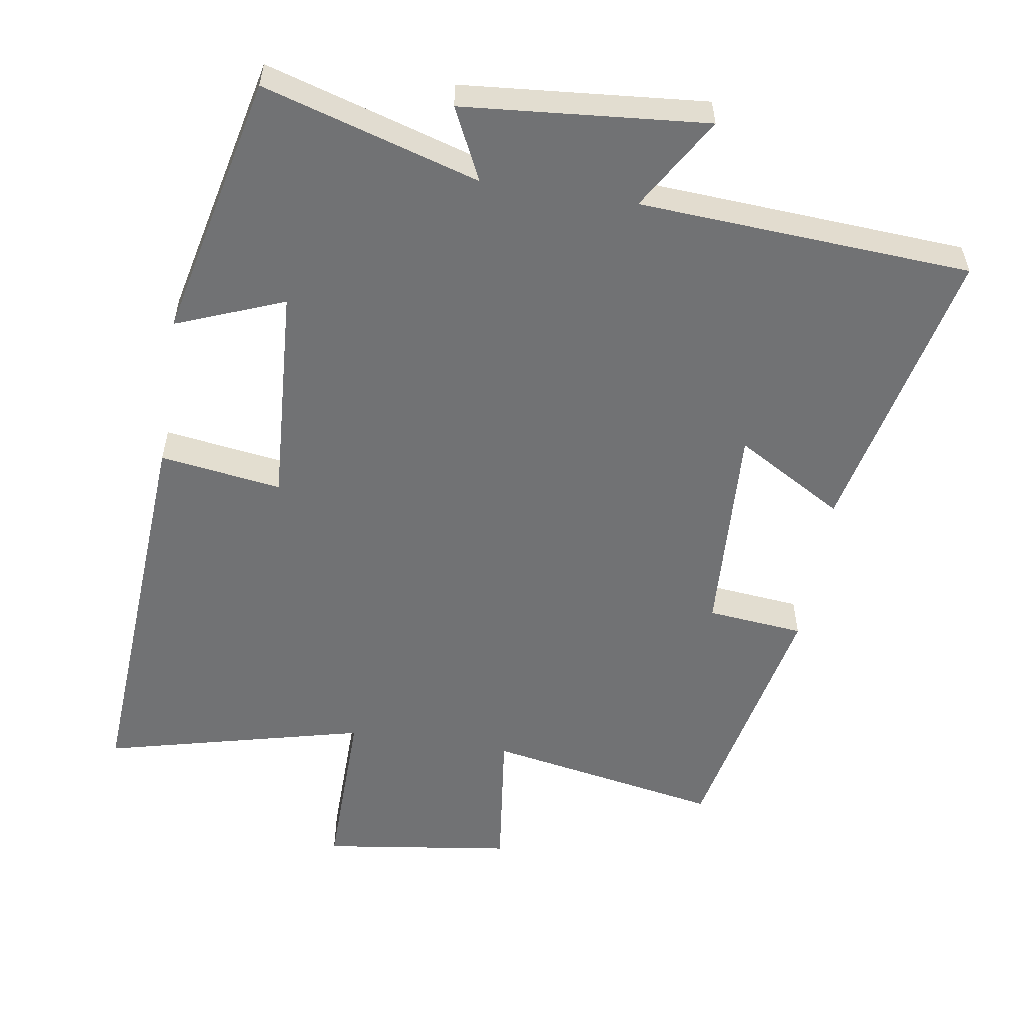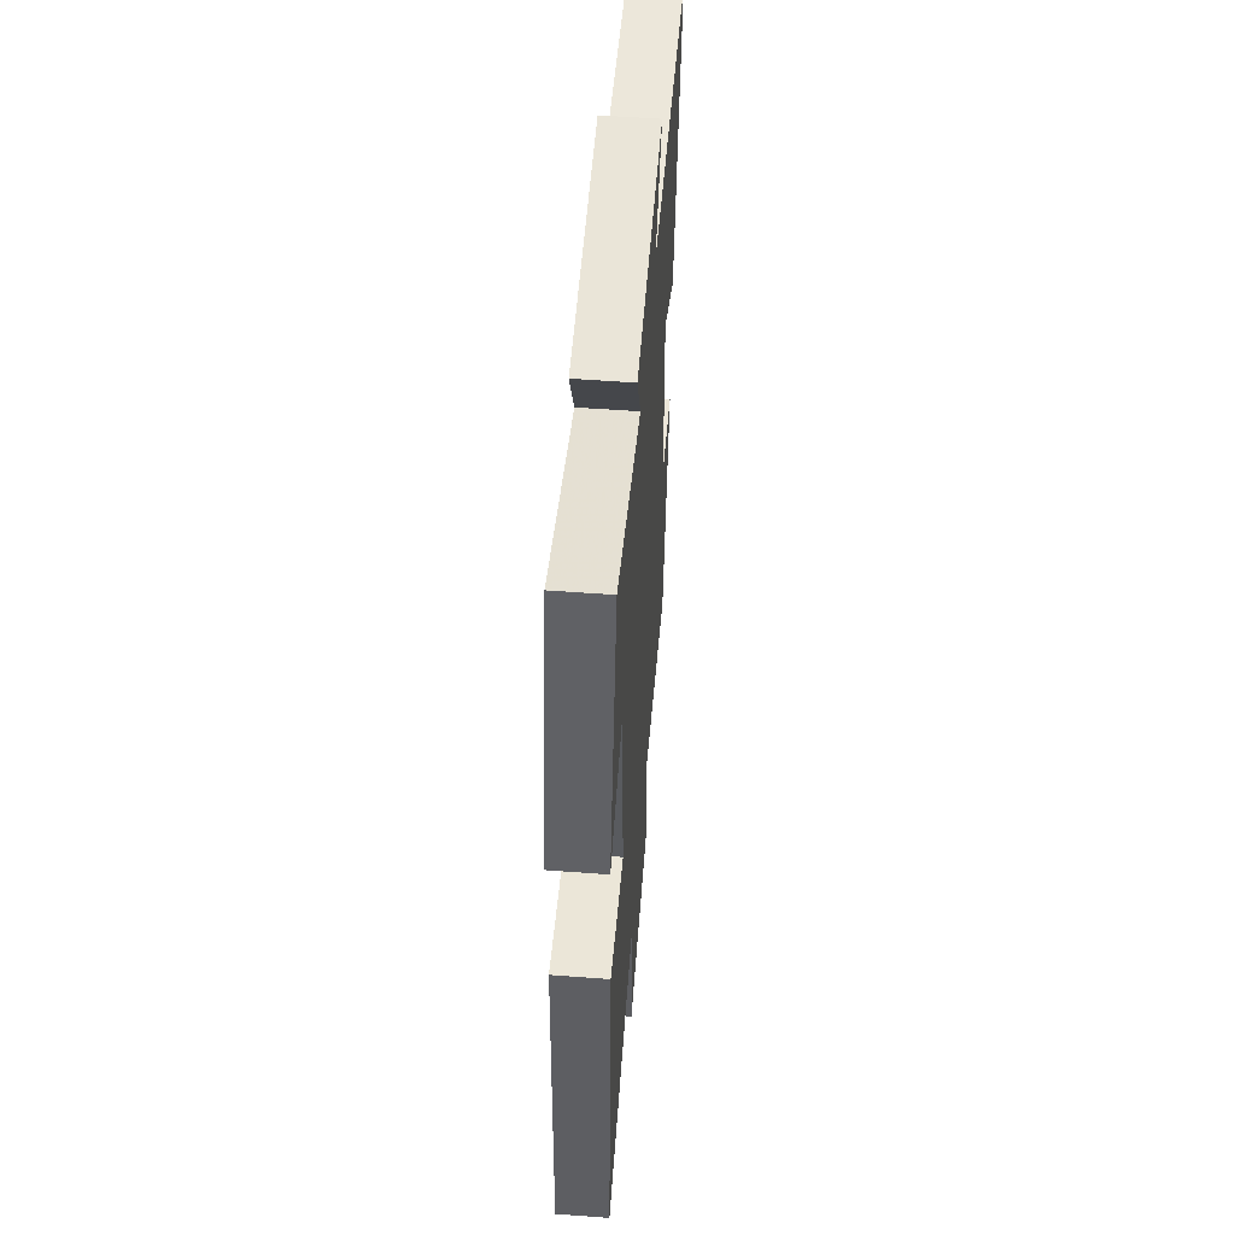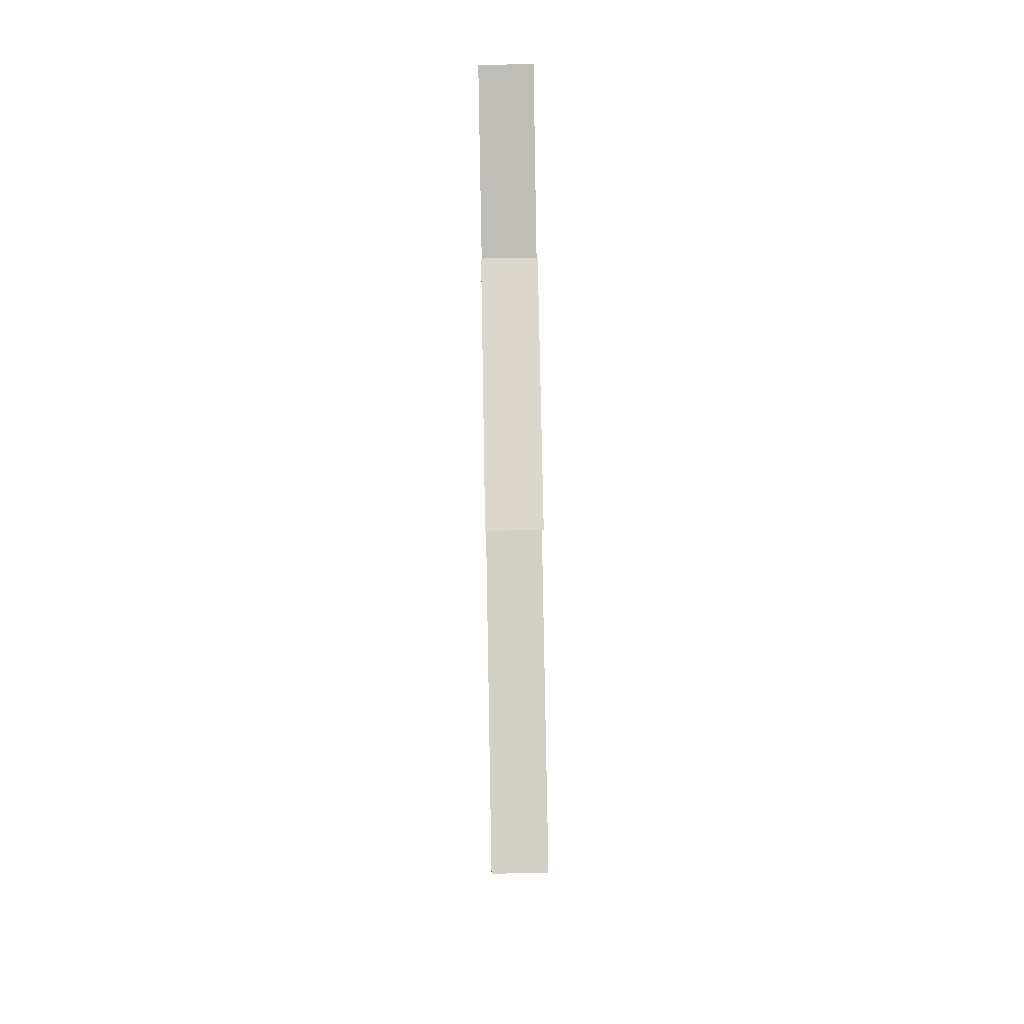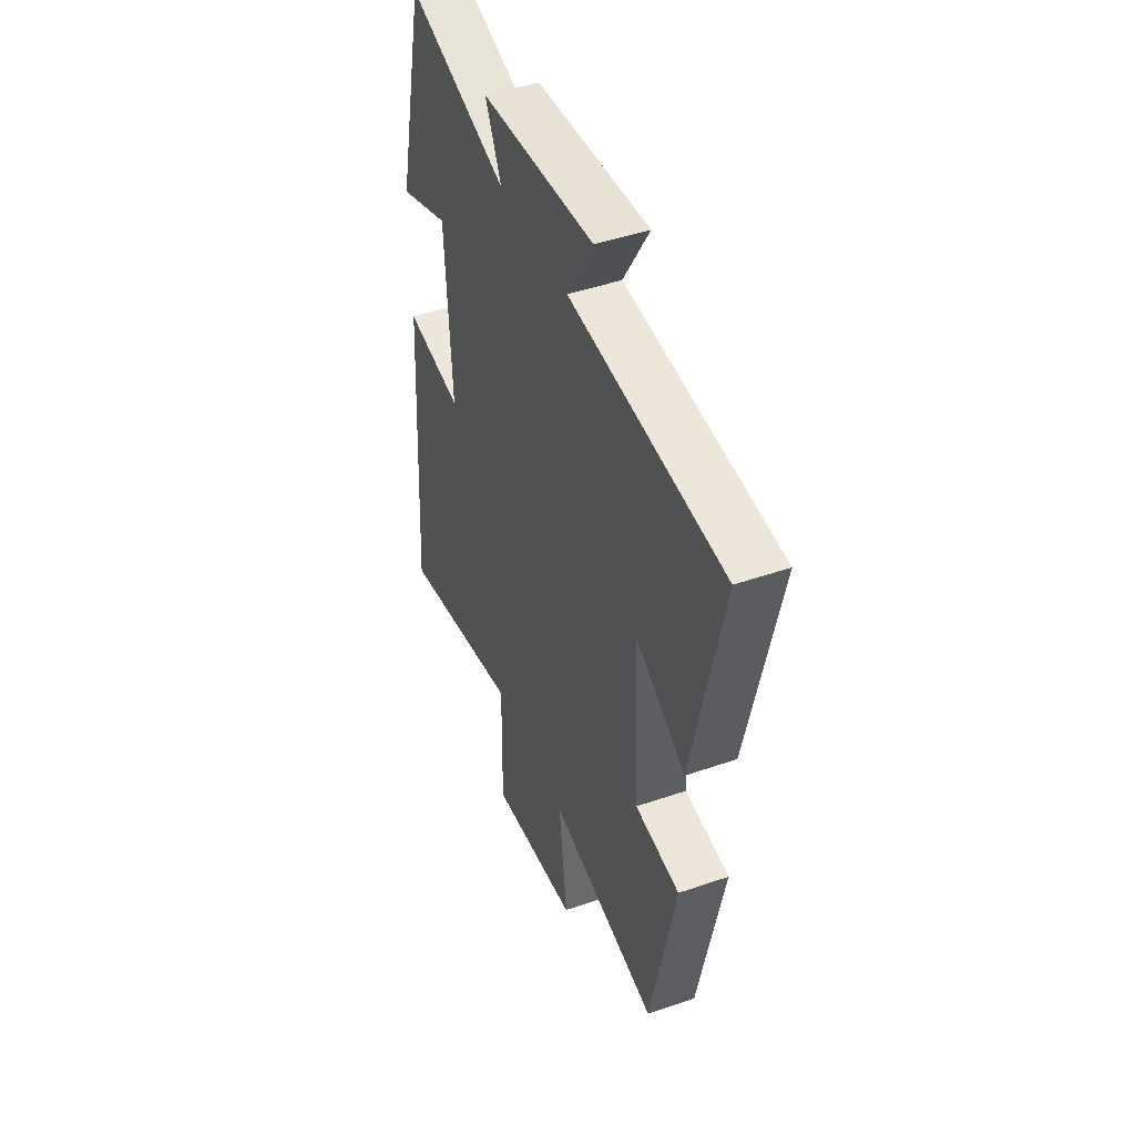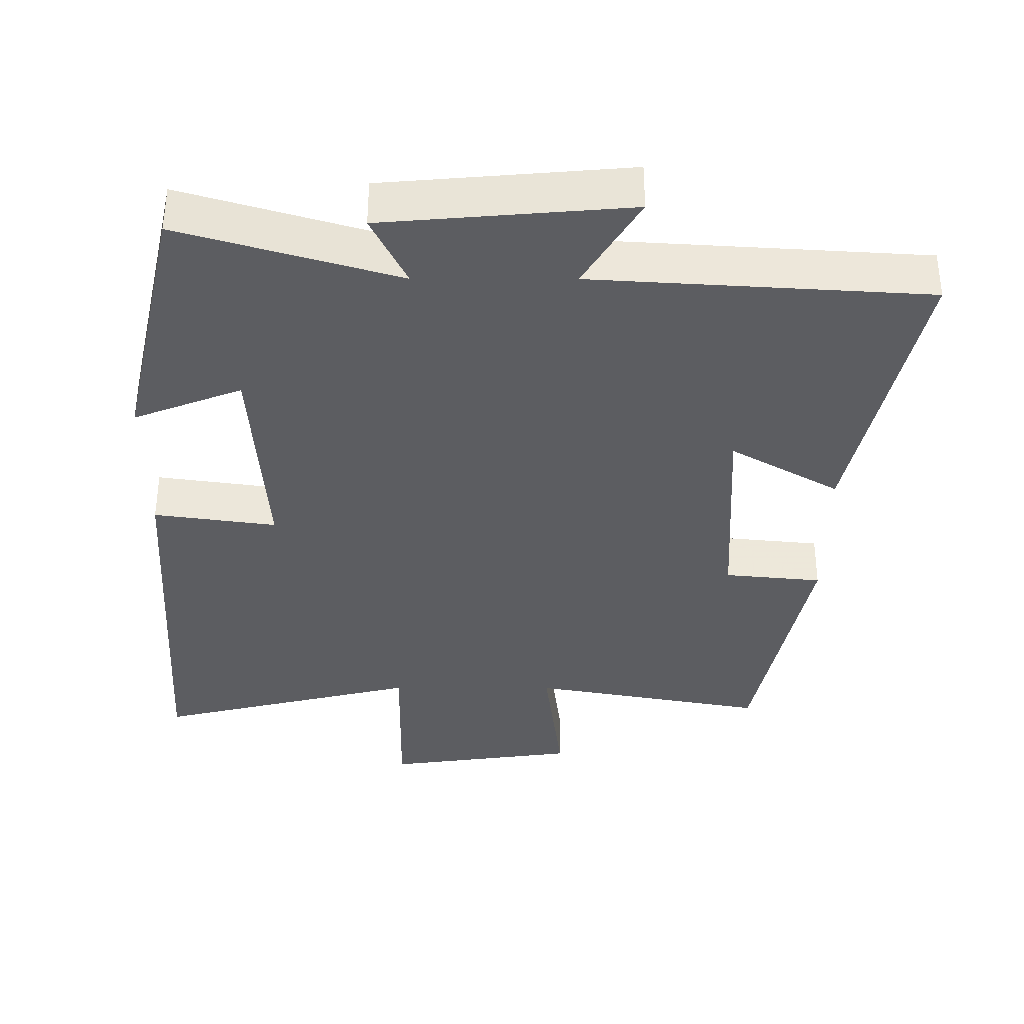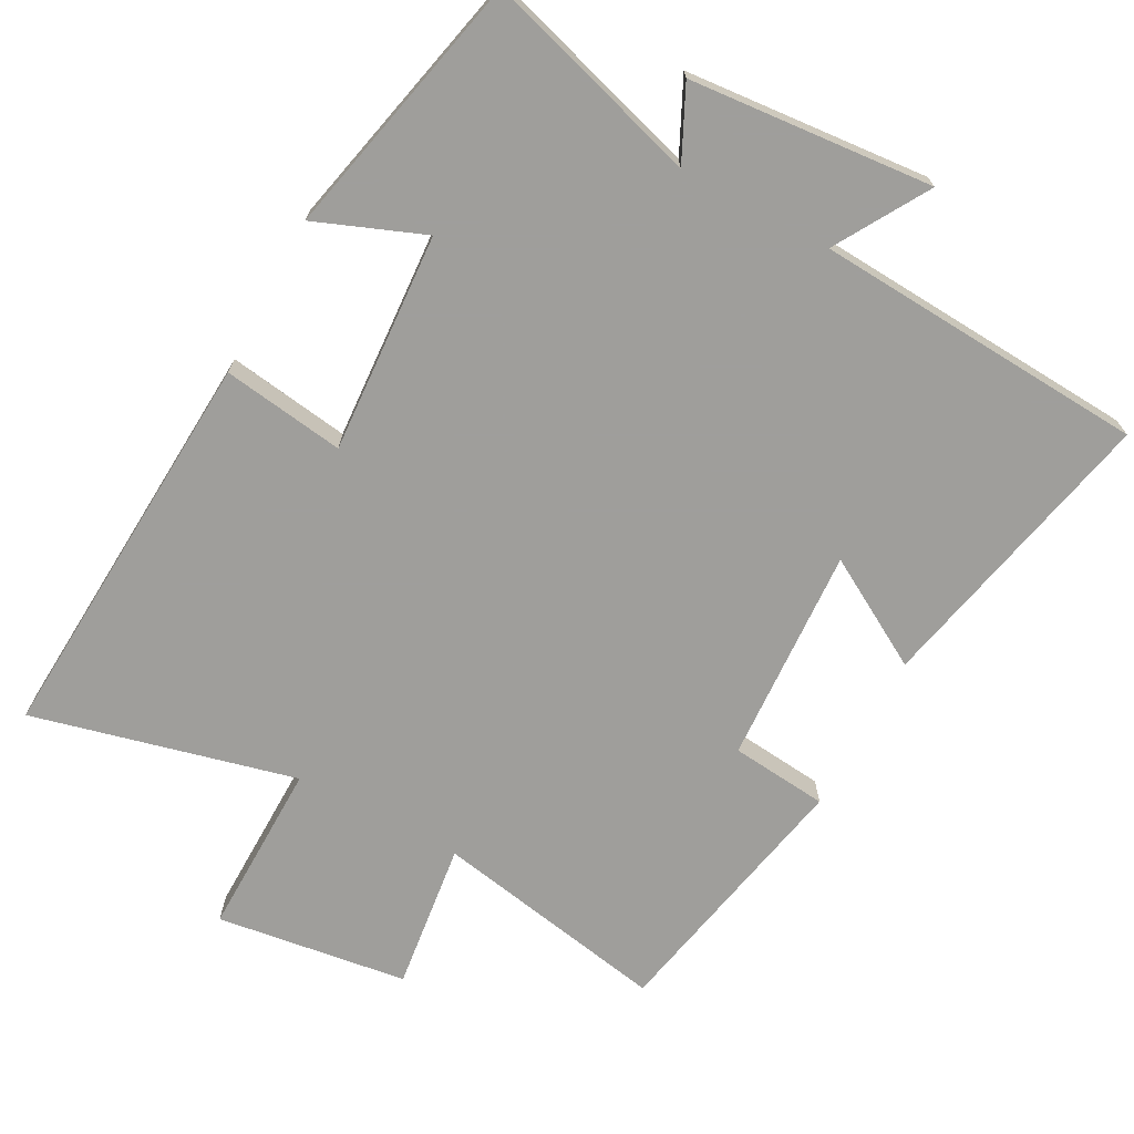
<metadata>
{"format":"obj","ext":"obj","renderer":"f3d","projection":"perspective","resolution":1024,"background":"white","views":[{"elev":-55.4,"azim":-9.0,"up":"+Y"},{"elev":54.1,"azim":-85.4,"up":"+Z"},{"elev":78.2,"azim":89.0,"up":"+Z"},{"elev":45.9,"azim":68.4,"up":"+Z"},{"elev":53.6,"azim":0.1,"up":"+Z"},{"elev":-70.8,"azim":-28.2,"up":"+Y"}]}
</metadata>
<code>
v -0.414 0.07 0.593
v -0.104 0.07 0.5
v -0.154 0.07 0.604
v 0.196 0.07 0.634
v 0.116 0.07 0.5
v 0.593 0.07 0.47
v 0.5 0.07 0.047
v 0.345 0.07 0.137
v 0.361 0.07 -0.173
v 0.5 0.07 -0.187
v 0.423 0.07 -0.562
v 0.086 0.07 -0.5
v 0.112 0.07 -0.712
v -0.162 0.07 -0.75
v -0.158 0.07 -0.5
v -0.535 0.07 -0.593
v -0.5 0.07 -0.019
v -0.325 0.07 -0.044
v -0.345 0.07 0.272
v -0.5 0.07 0.211
v -0.414 0 0.593
v -0.104 0 0.5
v -0.154 0 0.604
v 0.196 0 0.634
v 0.116 0 0.5
v 0.593 0 0.47
v 0.5 0 0.047
v 0.345 0 0.137
v 0.361 0 -0.173
v 0.5 0 -0.187
v 0.423 0 -0.562
v 0.086 0 -0.5
v 0.112 0 -0.712
v -0.162 0 -0.75
v -0.158 0 -0.5
v -0.535 0 -0.593
v -0.5 0 -0.019
v -0.325 0 -0.044
v -0.345 0 0.272
v -0.5 0 0.211
f 19 20 1 2
f 18 19 2
f 15 16 17 18
f 15 18 2
f 14 15 2
f 13 14 2
f 12 13 2
f 9 10 11 12
f 8 9 12 2
f 7 8 2
f 6 7 2
f 5 6 2
f 2 3 4 5
f 22 21 40 39
f 22 39 38
f 38 37 36 35
f 22 38 35
f 22 35 34
f 22 34 33
f 22 33 32
f 32 31 30 29
f 22 32 29 28
f 22 28 27
f 22 27 26
f 22 26 25
f 25 24 23 22
f 1 21 22 2
f 2 22 23 3
f 3 23 24 4
f 4 24 25 5
f 5 25 26 6
f 6 26 27 7
f 7 27 28 8
f 8 28 29 9
f 9 29 30 10
f 10 30 31 11
f 11 31 32 12
f 12 32 33 13
f 13 33 34 14
f 14 34 35 15
f 15 35 36 16
f 16 36 37 17
f 17 37 38 18
f 18 38 39 19
f 19 39 40 20
f 20 40 21 1

</code>
